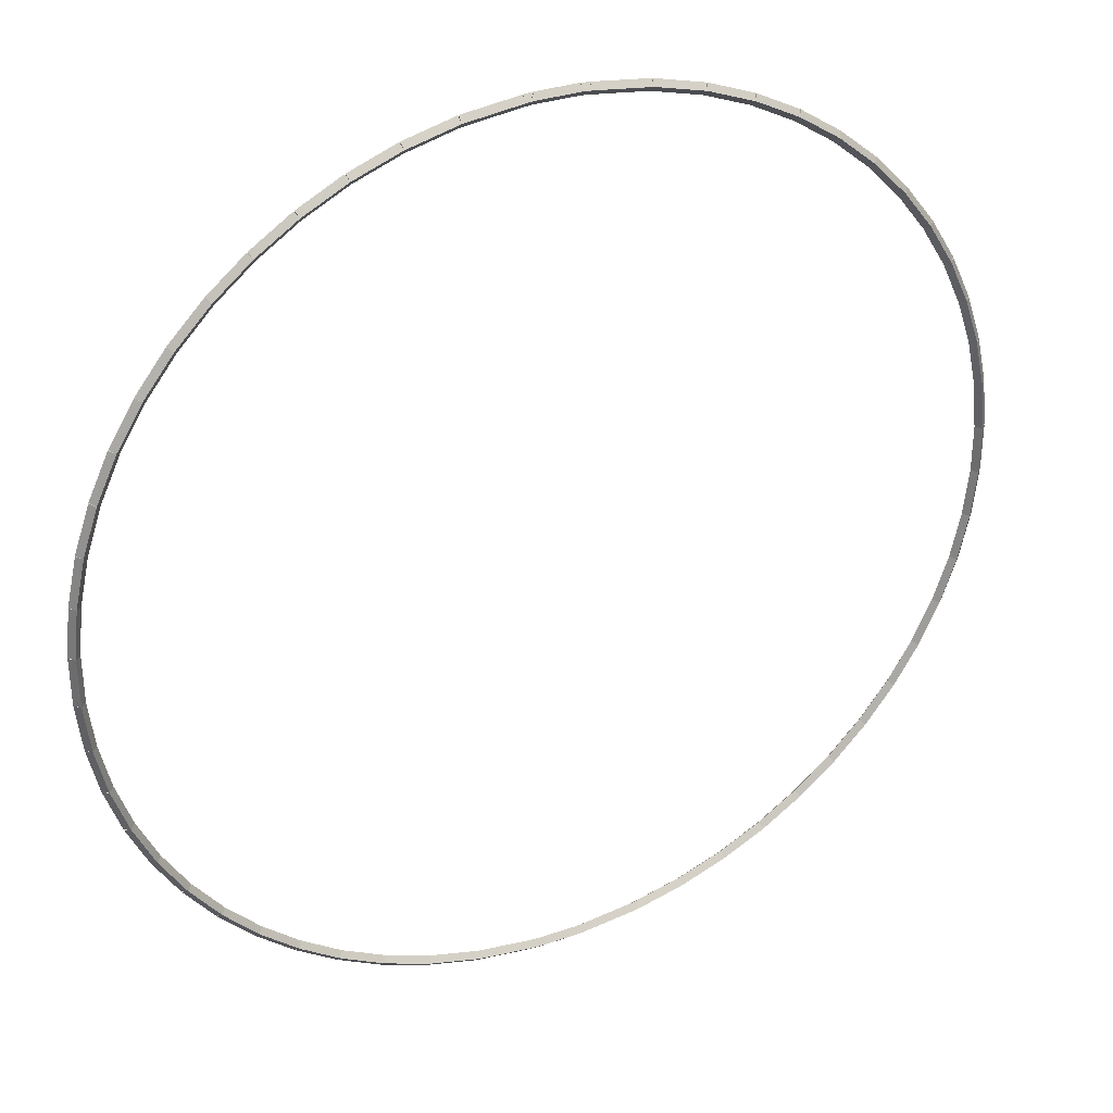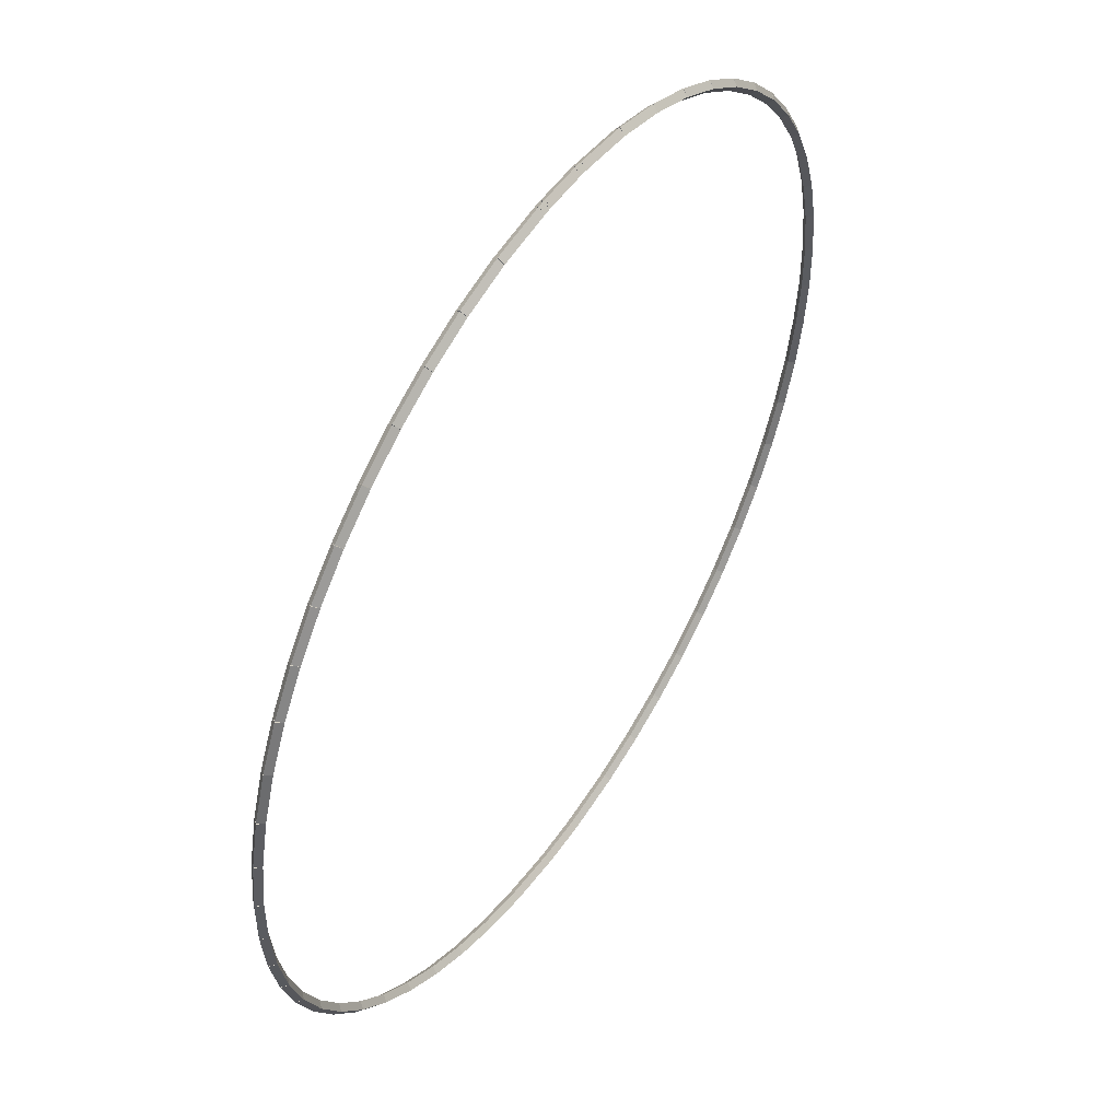
<metadata>
{"format":"obj","ext":"obj","renderer":"f3d","projection":"perspective","resolution":1024,"background":"white","views":[{"elev":32.9,"azim":-25.5,"up":"+Y"},{"elev":50.3,"azim":-57.3,"up":"+Y"}]}
</metadata>
<code>
g boudary_original_36_0
v -50.27 26.23 80.88
v -50.23 26.32 80.78
v -50.27 26.23 80.68
v -50.3 26.13 80.78
v -49.43 25.91 80.88
v -49.4 26 80.78
v -49.43 25.91 80.68
v -49.47 25.81 80.78
f 1 2 3 4
f 6 2 1 5
f 5 1 4 8
f 6 5 8 7
f 8 4 3 7
f 7 3 2 6
g boudary_original_36_0
v -51.05 26.63 80.88
v -51 26.72 80.78
v -51.05 26.63 80.68
v -51.09 26.54 80.78
v -50.27 26.23 80.88
v -50.22 26.32 80.78
v -50.27 26.23 80.68
v -50.31 26.14 80.78
f 9 10 11 12
f 14 10 9 13
f 13 9 12 16
f 14 13 16 15
f 16 12 11 15
f 15 11 10 14
g boudary_original_36_0
v -51.77 27.12 80.88
v -51.72 27.2 80.78
v -51.77 27.12 80.68
v -51.83 27.04 80.78
v -51.05 26.63 80.88
v -50.99 26.72 80.78
v -51.05 26.63 80.68
v -51.1 26.55 80.78
f 17 18 19 20
f 22 18 17 21
f 21 17 20 24
f 22 21 24 23
f 24 20 19 23
f 23 19 18 22
g boudary_original_36_0
v -52.44 27.68 80.88
v -52.38 27.76 80.78
v -52.44 27.68 80.68
v -52.51 27.6 80.78
v -51.77 27.12 80.88
v -51.71 27.2 80.78
v -51.77 27.12 80.68
v -51.84 27.04 80.78
f 25 26 27 28
f 30 26 25 29
f 29 25 28 32
f 30 29 32 31
f 32 28 27 31
f 31 27 26 30
g boudary_original_36_0
v -53.05 28.31 80.88
v -52.97 28.38 80.78
v -53.05 28.31 80.68
v -53.12 28.24 80.78
v -52.44 27.68 80.88
v -52.37 27.75 80.78
v -52.44 27.68 80.68
v -52.51 27.61 80.78
f 33 34 35 36
f 38 34 33 37
f 37 33 36 40
f 38 37 40 39
f 40 36 35 39
f 39 35 34 38
g boudary_original_36_0
v -53.58 29 80.88
v -53.5 29.06 80.78
v -53.58 29 80.68
v -53.65 28.94 80.78
v -53.05 28.31 80.88
v -52.97 28.37 80.78
v -53.05 28.31 80.68
v -53.12 28.25 80.78
f 41 42 43 44
f 46 42 41 45
f 45 41 44 48
f 46 45 48 47
f 48 44 43 47
f 47 43 42 46
g boudary_original_36_0
v -54.03 29.74 80.88
v -53.94 29.79 80.78
v -54.03 29.74 80.68
v -54.11 29.69 80.78
v -53.58 29 80.88
v -53.49 29.05 80.78
v -53.58 29 80.68
v -53.66 28.95 80.78
f 49 50 51 52
f 54 50 49 53
f 53 49 52 56
f 54 53 56 55
f 56 52 51 55
f 55 51 50 54
g boudary_original_36_0
v -54.39 30.53 80.88
v -54.3 30.57 80.78
v -54.39 30.53 80.68
v -54.48 30.49 80.78
v -54.03 29.74 80.88
v -53.94 29.78 80.78
v -54.03 29.74 80.68
v -54.12 29.7 80.78
f 57 58 59 60
f 62 58 57 61
f 61 57 60 64
f 62 61 64 63
f 64 60 59 63
f 63 59 58 62
g boudary_original_36_0
v -54.67 31.35 80.88
v -54.57 31.38 80.78
v -54.67 31.35 80.68
v -54.76 31.32 80.78
v -54.39 30.53 80.88
v -54.3 30.56 80.78
v -54.39 30.53 80.68
v -54.49 30.5 80.78
f 65 66 67 68
f 70 66 65 69
f 69 65 68 72
f 70 69 72 71
f 72 68 67 71
f 71 67 66 70
g boudary_original_36_0
v -54.86 32.19 80.88
v -54.76 32.22 80.78
v -54.86 32.19 80.68
v -54.95 32.17 80.78
v -54.67 31.35 80.88
v -54.57 31.37 80.78
v -54.67 31.35 80.68
v -54.77 31.33 80.78
f 73 74 75 76
f 78 74 73 77
f 77 73 76 80
f 78 77 80 79
f 80 76 75 79
f 79 75 74 78
g boudary_original_36_0
v -54.95 33.06 80.88
v -54.85 33.07 80.78
v -54.95 33.06 80.68
v -55.05 33.04 80.78
v -54.86 32.19 80.88
v -54.76 32.2 80.78
v -54.86 32.19 80.68
v -54.95 32.18 80.78
f 81 82 83 84
f 86 82 81 85
f 85 81 84 88
f 86 85 88 87
f 88 84 83 87
f 87 83 82 86
g boudary_original_36_0
v -54.85 33.92 80.78
v -54.95 33.92 80.68
v -55.05 33.92 80.78
v -54.95 33.92 80.88
v -54.85 33.06 80.78
v -54.95 33.06 80.68
v -55.05 33.06 80.78
v -54.95 33.06 80.88
f 89 90 91 92
f 94 90 89 93
f 93 89 92 96
f 94 93 96 95
f 96 92 91 95
f 95 91 90 94
g boudary_original_36_0
v -54.86 34.78 80.88
v -54.76 34.77 80.78
v -54.86 34.78 80.68
v -54.95 34.79 80.78
v -54.95 33.92 80.88
v -54.85 33.91 80.78
v -54.95 33.92 80.68
v -55.05 33.93 80.78
f 97 98 99 100
f 102 98 97 101
f 101 97 100 104
f 102 101 104 103
f 104 100 99 103
f 103 99 98 102
g boudary_original_36_0
v -54.67 35.63 80.88
v -54.57 35.61 80.78
v -54.67 35.63 80.68
v -54.77 35.65 80.78
v -54.86 34.78 80.88
v -54.76 34.76 80.78
v -54.86 34.78 80.68
v -54.95 34.8 80.78
f 105 106 107 108
f 110 106 105 109
f 109 105 108 112
f 110 109 112 111
f 112 108 107 111
f 111 107 106 110
g boudary_original_36_0
v -54.39 36.45 80.88
v -54.3 36.42 80.78
v -54.39 36.45 80.68
v -54.49 36.48 80.78
v -54.67 35.63 80.88
v -54.57 35.6 80.78
v -54.67 35.63 80.68
v -54.76 35.66 80.78
f 113 114 115 116
f 118 114 113 117
f 117 113 116 120
f 118 117 120 119
f 120 116 115 119
f 119 115 114 118
g boudary_original_36_0
v -54.03 37.24 80.88
v -53.94 37.19 80.78
v -54.03 37.24 80.68
v -54.12 37.28 80.78
v -54.39 36.45 80.88
v -54.3 36.41 80.78
v -54.39 36.45 80.68
v -54.48 36.49 80.78
f 121 122 123 124
f 126 122 121 125
f 125 121 124 128
f 126 125 128 127
f 128 124 123 127
f 127 123 122 126
g boudary_original_36_0
v -53.58 37.98 80.88
v -53.49 37.93 80.78
v -53.58 37.98 80.68
v -53.66 38.03 80.78
v -54.03 37.24 80.88
v -53.94 37.18 80.78
v -54.03 37.24 80.68
v -54.11 37.29 80.78
f 129 130 131 132
f 134 130 129 133
f 133 129 132 136
f 134 133 136 135
f 136 132 131 135
f 135 131 130 134
g boudary_original_36_0
v -53.05 38.67 80.88
v -52.97 38.61 80.78
v -53.05 38.67 80.68
v -53.12 38.73 80.78
v -53.58 37.98 80.88
v -53.5 37.92 80.78
v -53.58 37.98 80.68
v -53.65 38.04 80.78
f 137 138 139 140
f 142 138 137 141
f 141 137 140 144
f 142 141 144 143
f 144 140 139 143
f 143 139 138 142
g boudary_original_36_0
v -52.44 39.3 80.88
v -52.37 39.23 80.78
v -52.44 39.3 80.68
v -52.51 39.37 80.78
v -53.05 38.67 80.88
v -52.97 38.6 80.78
v -53.05 38.67 80.68
v -53.12 38.74 80.78
f 145 146 147 148
f 150 146 145 149
f 149 145 148 152
f 150 149 152 151
f 152 148 147 151
f 151 147 146 150
g boudary_original_36_0
v -51.77 39.86 80.88
v -51.71 39.78 80.78
v -51.77 39.86 80.68
v -51.84 39.93 80.78
v -52.44 39.3 80.88
v -52.38 39.22 80.78
v -52.44 39.3 80.68
v -52.51 39.37 80.78
f 153 154 155 156
f 158 154 153 157
f 157 153 156 160
f 158 157 160 159
f 160 156 155 159
f 159 155 154 158
g boudary_original_36_0
v -51.05 40.34 80.88
v -50.99 40.26 80.78
v -51.05 40.34 80.68
v -51.1 40.43 80.78
v -51.77 39.86 80.88
v -51.72 39.77 80.78
v -51.77 39.86 80.68
v -51.83 39.94 80.78
f 161 162 163 164
f 166 162 161 165
f 165 161 164 168
f 166 165 168 167
f 168 164 163 167
f 167 163 162 166
g boudary_original_36_0
v -50.27 40.75 80.88
v -50.22 40.66 80.78
v -50.27 40.75 80.68
v -50.31 40.84 80.78
v -51.05 40.34 80.88
v -51 40.25 80.78
v -51.05 40.34 80.68
v -51.1 40.43 80.78
f 169 170 171 172
f 174 170 169 173
f 173 169 172 176
f 174 173 176 175
f 176 172 171 175
f 175 171 170 174
g boudary_original_36_0
v -49.43 41.07 80.88
v -49.4 40.98 80.78
v -49.43 41.07 80.68
v -49.47 41.16 80.78
v -50.27 40.75 80.88
v -50.23 40.66 80.78
v -50.27 40.75 80.68
v -50.3 40.84 80.78
f 177 178 179 180
f 182 178 177 181
f 181 177 180 184
f 182 181 184 183
f 184 180 179 183
f 183 179 178 182
g boudary_original_36_0
v -48.53 41.3 80.88
v -48.51 41.2 80.78
v -48.53 41.3 80.68
v -48.56 41.4 80.78
v -49.43 41.07 80.88
v -49.41 40.97 80.78
v -49.43 41.07 80.68
v -49.46 41.17 80.78
f 185 186 187 188
f 190 186 185 189
f 189 185 188 192
f 190 189 192 191
f 192 188 187 191
f 191 187 186 190
g boudary_original_36_0
v -47.53 41.43 80.88
v -47.52 41.33 80.78
v -47.53 41.43 80.68
v -47.54 41.53 80.78
v -48.53 41.3 80.88
v -48.52 41.2 80.78
v -48.53 41.3 80.68
v -48.55 41.4 80.78
f 193 194 195 196
f 198 194 193 197
f 197 193 196 200
f 198 197 200 199
f 200 196 195 199
f 199 195 194 198
g boudary_original_36_0
v -47.41 41.44 80.88
v -47.41 41.34 80.78
v -47.41 41.44 80.68
v -47.42 41.54 80.78
v -47.53 41.43 80.88
v -47.52 41.33 80.78
v -47.53 41.43 80.68
v -47.54 41.53 80.78
f 201 202 203 204
f 206 202 201 205
f 205 201 204 208
f 206 205 208 207
f 208 204 203 207
f 207 203 202 206
g boudary_original_36_0
v -47.38 41.44 80.88
v -47.37 41.34 80.78
v -47.38 41.44 80.68
v -47.39 41.54 80.78
v -47.41 41.44 80.88
v -47.41 41.34 80.78
v -47.41 41.44 80.68
v -47.42 41.54 80.78
f 209 210 211 212
f 214 210 209 213
f 213 209 212 216
f 214 213 216 215
f 216 212 211 215
f 215 211 210 214
g boudary_original_36_0
v -46.62 41.54 80.78
v -46.62 41.44 80.88
v -46.62 41.34 80.78
v -46.62 41.44 80.68
v -47.38 41.54 80.78
v -47.38 41.44 80.88
v -47.38 41.34 80.78
v -47.38 41.44 80.68
f 217 218 219 220
f 222 218 217 221
f 221 217 220 224
f 222 221 224 223
f 224 220 219 223
f 223 219 218 222
g boudary_original_36_0
v -46.59 41.44 80.88
v -46.6 41.34 80.78
v -46.59 41.44 80.68
v -46.58 41.54 80.78
v -46.62 41.44 80.88
v -46.63 41.34 80.78
v -46.62 41.44 80.68
v -46.62 41.54 80.78
f 225 226 227 228
f 230 226 225 229
f 229 225 228 232
f 230 229 232 231
f 232 228 227 231
f 231 227 226 230
g boudary_original_36_0
v -46.48 41.43 80.88
v -46.48 41.33 80.78
v -46.48 41.43 80.68
v -46.47 41.53 80.78
v -46.59 41.44 80.88
v -46.6 41.34 80.78
v -46.59 41.44 80.68
v -46.58 41.54 80.78
f 233 234 235 236
f 238 234 233 237
f 237 233 236 240
f 238 237 240 239
f 240 236 235 239
f 239 235 234 238
g boudary_original_36_0
v -45.47 41.3 80.88
v -45.48 41.2 80.78
v -45.47 41.3 80.68
v -45.46 41.4 80.78
v -46.48 41.43 80.88
v -46.49 41.33 80.78
v -46.48 41.43 80.68
v -46.46 41.53 80.78
f 241 242 243 244
f 246 242 241 245
f 245 241 244 248
f 246 245 248 247
f 248 244 243 247
f 247 243 242 246
g boudary_original_36_0
v -44.57 41.07 80.88
v -44.6 40.97 80.78
v -44.57 41.07 80.68
v -44.55 41.17 80.78
v -45.47 41.3 80.88
v -45.5 41.2 80.78
v -45.47 41.3 80.68
v -45.45 41.4 80.78
f 249 250 251 252
f 254 250 249 253
f 253 249 252 256
f 254 253 256 255
f 256 252 251 255
f 255 251 250 254
g boudary_original_36_0
v -43.74 40.75 80.88
v -43.77 40.66 80.78
v -43.74 40.75 80.68
v -43.7 40.84 80.78
v -44.57 41.07 80.88
v -44.61 40.98 80.78
v -44.57 41.07 80.68
v -44.54 41.16 80.78
f 257 258 259 260
f 262 258 257 261
f 261 257 260 264
f 262 261 264 263
f 264 260 259 263
f 263 259 258 262
g boudary_original_36_0
v -42.96 40.34 80.88
v -43 40.25 80.78
v -42.96 40.34 80.68
v -42.91 40.43 80.78
v -43.74 40.75 80.88
v -43.78 40.66 80.78
v -43.74 40.75 80.68
v -43.69 40.84 80.78
f 265 266 267 268
f 270 266 265 269
f 269 265 268 272
f 270 269 272 271
f 272 268 267 271
f 271 267 266 270
g boudary_original_36_0
v -42.23 39.86 80.88
v -42.29 39.77 80.78
v -42.23 39.86 80.68
v -42.18 39.94 80.78
v -42.96 40.34 80.88
v -43.01 40.26 80.78
v -42.96 40.34 80.68
v -42.9 40.43 80.78
f 273 274 275 276
f 278 274 273 277
f 277 273 276 280
f 278 277 280 279
f 280 276 275 279
f 279 275 274 278
g boudary_original_36_0
v -41.56 39.3 80.88
v -41.63 39.22 80.78
v -41.56 39.3 80.68
v -41.5 39.37 80.78
v -42.23 39.86 80.88
v -42.3 39.78 80.78
v -42.23 39.86 80.68
v -42.17 39.93 80.78
f 281 282 283 284
f 286 282 281 285
f 285 281 284 288
f 286 285 288 287
f 288 284 283 287
f 287 283 282 286
g boudary_original_36_0
v -40.96 38.67 80.88
v -41.03 38.6 80.78
v -40.96 38.67 80.68
v -40.89 38.74 80.78
v -41.56 39.3 80.88
v -41.64 39.23 80.78
v -41.56 39.3 80.68
v -41.49 39.37 80.78
f 289 290 291 292
f 294 290 289 293
f 293 289 292 296
f 294 293 296 295
f 296 292 291 295
f 295 291 290 294
g boudary_original_36_0
v -40.43 37.98 80.88
v -40.51 37.92 80.78
v -40.43 37.98 80.68
v -40.35 38.04 80.78
v -40.96 38.67 80.88
v -41.04 38.61 80.78
v -40.96 38.67 80.68
v -40.88 38.73 80.78
f 297 298 299 300
f 302 298 297 301
f 301 297 300 304
f 302 301 304 303
f 304 300 299 303
f 303 299 298 302
g boudary_original_36_0
v -39.98 37.24 80.88
v -40.06 37.18 80.78
v -39.98 37.24 80.68
v -39.89 37.29 80.78
v -40.43 37.98 80.88
v -40.52 37.93 80.78
v -40.43 37.98 80.68
v -40.34 38.03 80.78
f 305 306 307 308
f 310 306 305 309
f 309 305 308 312
f 310 309 312 311
f 312 308 307 311
f 311 307 306 310
g boudary_original_36_0
v -39.61 36.45 80.88
v -39.7 36.41 80.78
v -39.61 36.45 80.68
v -39.52 36.49 80.78
v -39.98 37.24 80.88
v -40.07 37.19 80.78
v -39.98 37.24 80.68
v -39.89 37.28 80.78
f 313 314 315 316
f 318 314 313 317
f 317 313 316 320
f 318 317 320 319
f 320 316 315 319
f 319 315 314 318
g boudary_original_36_0
v -39.34 35.63 80.88
v -39.43 35.6 80.78
v -39.34 35.63 80.68
v -39.24 35.66 80.78
v -39.61 36.45 80.88
v -39.71 36.42 80.78
v -39.61 36.45 80.68
v -39.52 36.48 80.78
f 321 322 323 324
f 326 322 321 325
f 325 321 324 328
f 326 325 328 327
f 328 324 323 327
f 327 323 322 326
g boudary_original_36_0
v -39.15 34.78 80.88
v -39.25 34.76 80.78
v -39.15 34.78 80.68
v -39.05 34.8 80.78
v -39.34 35.63 80.88
v -39.43 35.61 80.78
v -39.34 35.63 80.68
v -39.24 35.65 80.78
f 329 330 331 332
f 334 330 329 333
f 333 329 332 336
f 334 333 336 335
f 336 332 331 335
f 335 331 330 334
g boudary_original_36_0
v -39.06 33.92 80.88
v -39.16 33.91 80.78
v -39.06 33.92 80.68
v -38.96 33.93 80.78
v -39.15 34.78 80.88
v -39.25 34.77 80.78
v -39.15 34.78 80.68
v -39.05 34.79 80.78
f 337 338 339 340
f 342 338 337 341
f 341 337 340 344
f 342 341 344 343
f 344 340 339 343
f 343 339 338 342
g boudary_original_36_0
v -38.96 33.06 80.78
v -39.06 33.06 80.88
v -39.16 33.06 80.78
v -39.06 33.06 80.68
v -38.96 33.92 80.78
v -39.06 33.92 80.88
v -39.16 33.92 80.78
v -39.06 33.92 80.68
f 345 346 347 348
f 350 346 345 349
f 349 345 348 352
f 350 349 352 351
f 352 348 347 351
f 351 347 346 350
g boudary_original_36_0
v -39.15 32.19 80.88
v -39.25 32.2 80.78
v -39.15 32.19 80.68
v -39.05 32.18 80.78
v -39.06 33.06 80.88
v -39.16 33.07 80.78
v -39.06 33.06 80.68
v -38.96 33.04 80.78
f 353 354 355 356
f 358 354 353 357
f 357 353 356 360
f 358 357 360 359
f 360 356 355 359
f 359 355 354 358
g boudary_original_36_0
v -39.34 31.35 80.88
v -39.43 31.37 80.78
v -39.34 31.35 80.68
v -39.24 31.33 80.78
v -39.15 32.19 80.88
v -39.25 32.22 80.78
v -39.15 32.19 80.68
v -39.05 32.17 80.78
f 361 362 363 364
f 366 362 361 365
f 365 361 364 368
f 366 365 368 367
f 368 364 363 367
f 367 363 362 366
g boudary_original_36_0
v -39.61 30.53 80.88
v -39.71 30.56 80.78
v -39.61 30.53 80.68
v -39.52 30.5 80.78
v -39.34 31.35 80.88
v -39.43 31.38 80.78
v -39.34 31.35 80.68
v -39.24 31.32 80.78
f 369 370 371 372
f 374 370 369 373
f 373 369 372 376
f 374 373 376 375
f 376 372 371 375
f 375 371 370 374
g boudary_original_36_0
v -39.98 29.74 80.88
v -40.07 29.78 80.78
v -39.98 29.74 80.68
v -39.89 29.7 80.78
v -39.61 30.53 80.88
v -39.7 30.57 80.78
v -39.61 30.53 80.68
v -39.52 30.49 80.78
f 377 378 379 380
f 382 378 377 381
f 381 377 380 384
f 382 381 384 383
f 384 380 379 383
f 383 379 378 382
g boudary_original_36_0
v -40.43 29 80.88
v -40.52 29.05 80.78
v -40.43 29 80.68
v -40.34 28.95 80.78
v -39.98 29.74 80.88
v -40.06 29.79 80.78
v -39.98 29.74 80.68
v -39.89 29.69 80.78
f 385 386 387 388
f 390 386 385 389
f 389 385 388 392
f 390 389 392 391
f 392 388 387 391
f 391 387 386 390
g boudary_original_36_0
v -40.96 28.31 80.88
v -41.04 28.37 80.78
v -40.96 28.31 80.68
v -40.88 28.25 80.78
v -40.43 29 80.88
v -40.51 29.06 80.78
v -40.43 29 80.68
v -40.35 28.94 80.78
f 393 394 395 396
f 398 394 393 397
f 397 393 396 400
f 398 397 400 399
f 400 396 395 399
f 399 395 394 398
g boudary_original_36_0
v -41.56 27.68 80.88
v -41.64 27.75 80.78
v -41.56 27.68 80.68
v -41.49 27.61 80.78
v -40.96 28.31 80.88
v -41.03 28.38 80.78
v -40.96 28.31 80.68
v -40.89 28.24 80.78
f 401 402 403 404
f 406 402 401 405
f 405 401 404 408
f 406 405 408 407
f 408 404 403 407
f 407 403 402 406
g boudary_original_36_0
v -42.23 27.12 80.88
v -42.3 27.2 80.78
v -42.23 27.12 80.68
v -42.17 27.04 80.78
v -41.56 27.68 80.88
v -41.63 27.76 80.78
v -41.56 27.68 80.68
v -41.5 27.6 80.78
f 409 410 411 412
f 414 410 409 413
f 413 409 412 416
f 414 413 416 415
f 416 412 411 415
f 415 411 410 414
g boudary_original_36_0
v -42.96 26.63 80.88
v -43.01 26.72 80.78
v -42.96 26.63 80.68
v -42.9 26.55 80.78
v -42.23 27.12 80.88
v -42.29 27.2 80.78
v -42.23 27.12 80.68
v -42.18 27.04 80.78
f 417 418 419 420
f 422 418 417 421
f 421 417 420 424
f 422 421 424 423
f 424 420 419 423
f 423 419 418 422
g boudary_original_36_0
v -43.74 26.23 80.88
v -43.78 26.32 80.78
v -43.74 26.23 80.68
v -43.69 26.14 80.78
v -42.96 26.63 80.88
v -43 26.72 80.78
v -42.96 26.63 80.68
v -42.91 26.54 80.78
f 425 426 427 428
f 430 426 425 429
f 429 425 428 432
f 430 429 432 431
f 432 428 427 431
f 431 427 426 430
g boudary_original_36_0
v -44.57 25.91 80.88
v -44.61 26 80.78
v -44.57 25.91 80.68
v -44.54 25.81 80.78
v -43.74 26.23 80.88
v -43.77 26.32 80.78
v -43.74 26.23 80.68
v -43.7 26.13 80.78
f 433 434 435 436
f 438 434 433 437
f 437 433 436 440
f 438 437 440 439
f 440 436 435 439
f 439 435 434 438
g boudary_original_36_0
v -45.47 25.68 80.88
v -45.5 25.77 80.78
v -45.47 25.68 80.68
v -45.45 25.58 80.78
v -44.57 25.91 80.88
v -44.6 26 80.78
v -44.57 25.91 80.68
v -44.55 25.81 80.78
f 441 442 443 444
f 446 442 441 445
f 445 441 444 448
f 446 445 448 447
f 448 444 443 447
f 447 443 442 446
g boudary_original_36_0
v -46.48 25.55 80.88
v -46.49 25.65 80.78
v -46.48 25.55 80.68
v -46.46 25.45 80.78
v -45.47 25.68 80.88
v -45.48 25.77 80.78
v -45.47 25.68 80.68
v -45.46 25.58 80.78
f 449 450 451 452
f 454 450 449 453
f 453 449 452 456
f 454 453 456 455
f 456 452 451 455
f 455 451 450 454
g boudary_original_36_0
v -46.59 25.54 80.88
v -46.6 25.64 80.78
v -46.59 25.54 80.68
v -46.58 25.44 80.78
v -46.48 25.55 80.88
v -46.48 25.65 80.78
v -46.48 25.55 80.68
v -46.47 25.45 80.78
f 457 458 459 460
f 462 458 457 461
f 461 457 460 464
f 462 461 464 463
f 464 460 459 463
f 463 459 458 462
g boudary_original_36_0
v -46.62 25.54 80.88
v -46.63 25.64 80.78
v -46.62 25.54 80.68
v -46.62 25.44 80.78
v -46.59 25.54 80.88
v -46.6 25.64 80.78
v -46.59 25.54 80.68
v -46.58 25.44 80.78
f 465 466 467 468
f 470 466 465 469
f 469 465 468 472
f 470 469 472 471
f 472 468 467 471
f 471 467 466 470
g boudary_original_36_0
v -47.38 25.64 80.78
v -47.38 25.54 80.68
v -47.38 25.44 80.78
v -47.38 25.54 80.88
v -46.62 25.64 80.78
v -46.62 25.54 80.68
v -46.62 25.44 80.78
v -46.62 25.54 80.88
f 473 474 475 476
f 478 474 473 477
f 477 473 476 480
f 478 477 480 479
f 480 476 475 479
f 479 475 474 478
g boudary_original_36_0
v -47.41 25.54 80.88
v -47.41 25.64 80.78
v -47.41 25.54 80.68
v -47.42 25.44 80.78
v -47.38 25.54 80.88
v -47.37 25.64 80.78
v -47.38 25.54 80.68
v -47.39 25.44 80.78
f 481 482 483 484
f 486 482 481 485
f 485 481 484 488
f 486 485 488 487
f 488 484 483 487
f 487 483 482 486
g boudary_original_36_0
v -47.53 25.55 80.88
v -47.52 25.65 80.78
v -47.53 25.55 80.68
v -47.54 25.45 80.78
v -47.41 25.54 80.88
v -47.41 25.64 80.78
v -47.41 25.54 80.68
v -47.42 25.44 80.78
f 489 490 491 492
f 494 490 489 493
f 493 489 492 496
f 494 493 496 495
f 496 492 491 495
f 495 491 490 494
g boudary_original_36_0
v -48.53 25.68 80.88
v -48.52 25.77 80.78
v -48.53 25.68 80.68
v -48.55 25.58 80.78
v -47.53 25.55 80.88
v -47.52 25.65 80.78
v -47.53 25.55 80.68
v -47.54 25.45 80.78
f 497 498 499 500
f 502 498 497 501
f 501 497 500 504
f 502 501 504 503
f 504 500 499 503
f 503 499 498 502
g boudary_original_36_0
v -49.43 25.91 80.88
v -49.41 26 80.78
v -49.43 25.91 80.68
v -49.46 25.81 80.78
v -48.53 25.68 80.88
v -48.51 25.77 80.78
v -48.53 25.68 80.68
v -48.56 25.58 80.78
f 505 506 507 508
f 510 506 505 509
f 509 505 508 512
f 510 509 512 511
f 512 508 507 511
f 511 507 506 510

</code>
